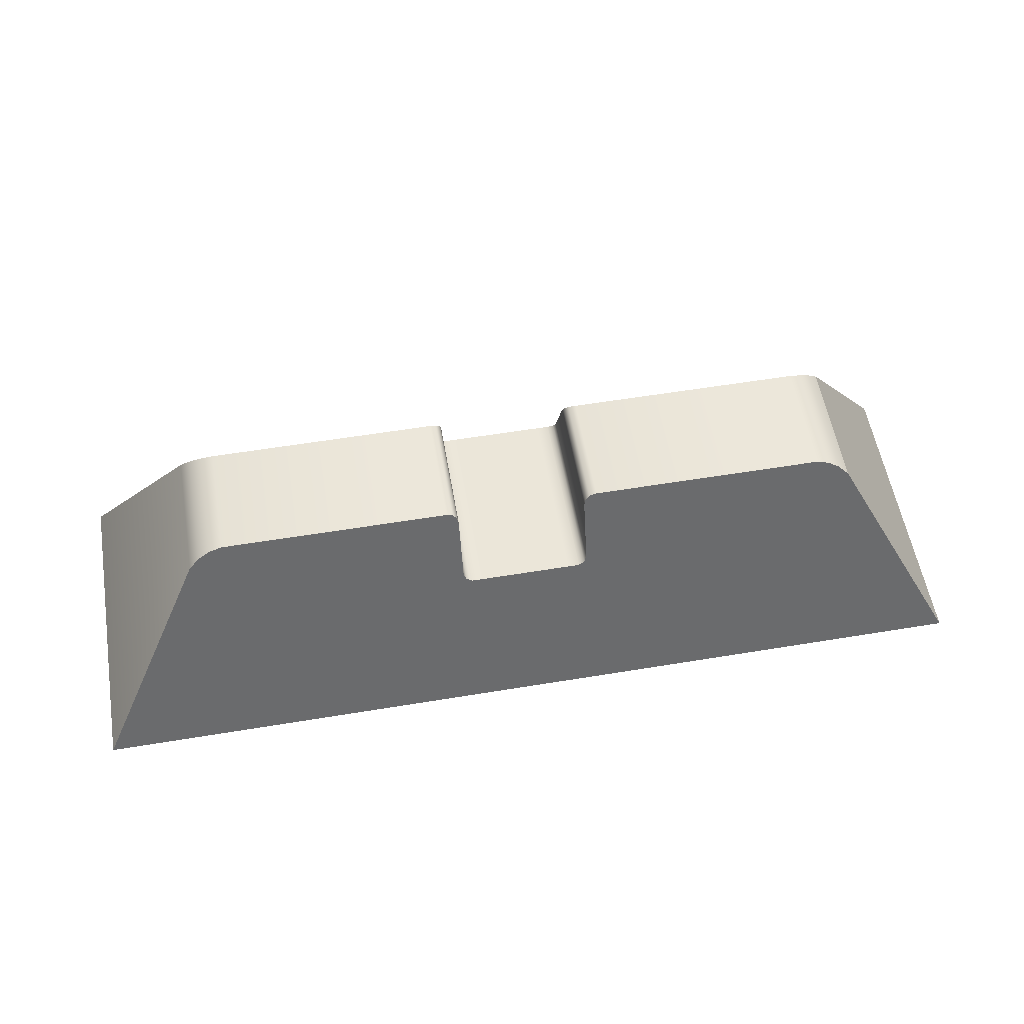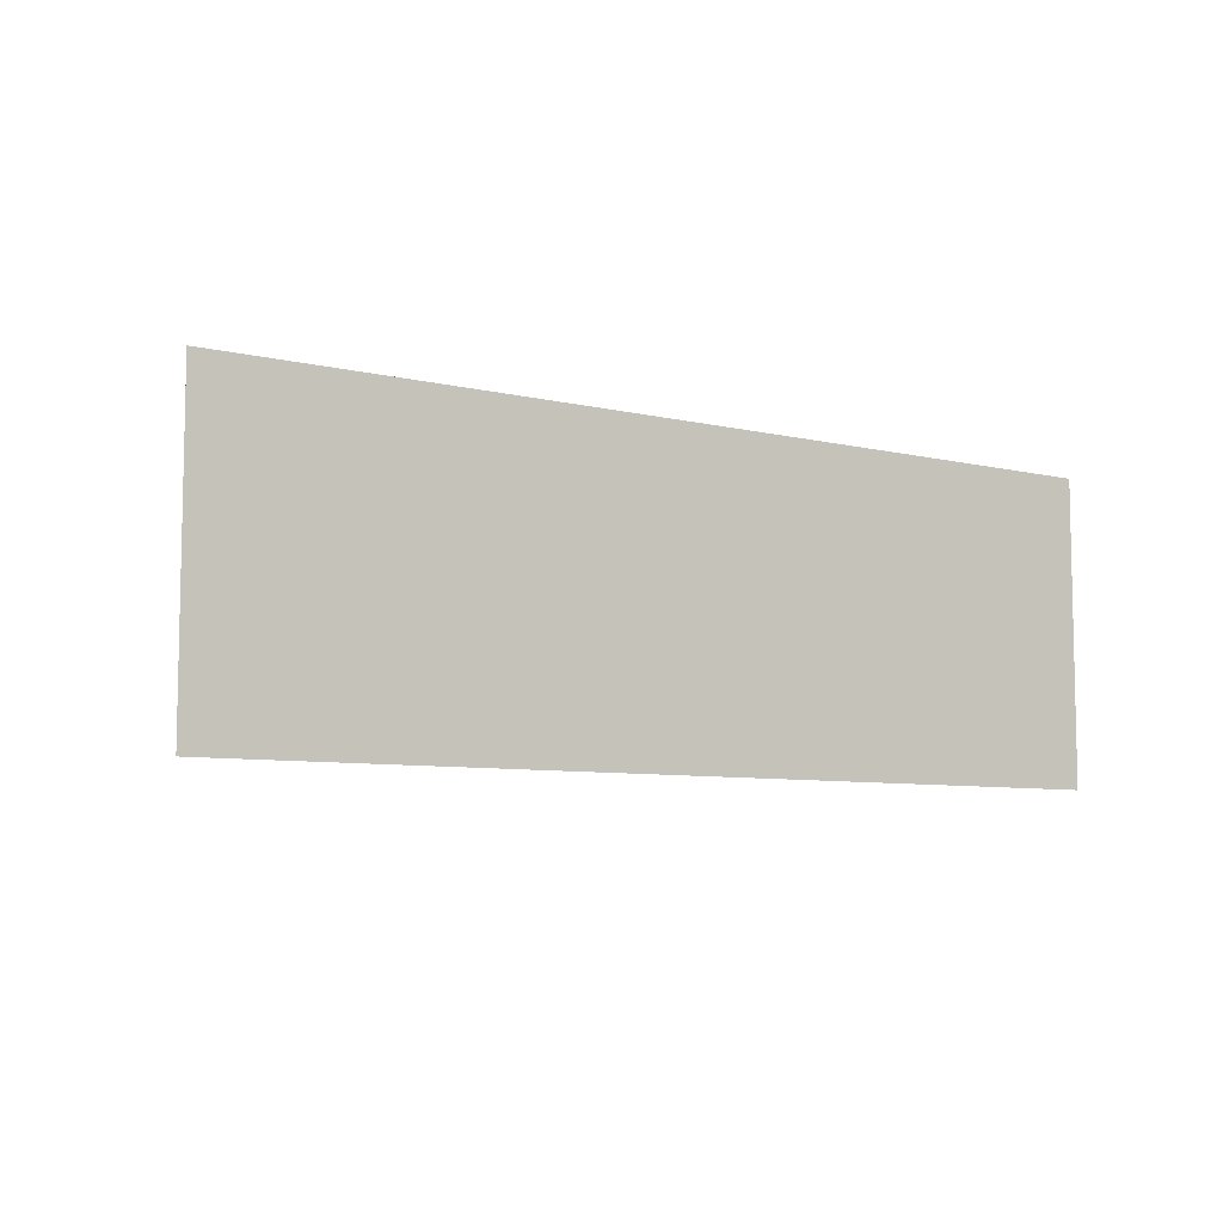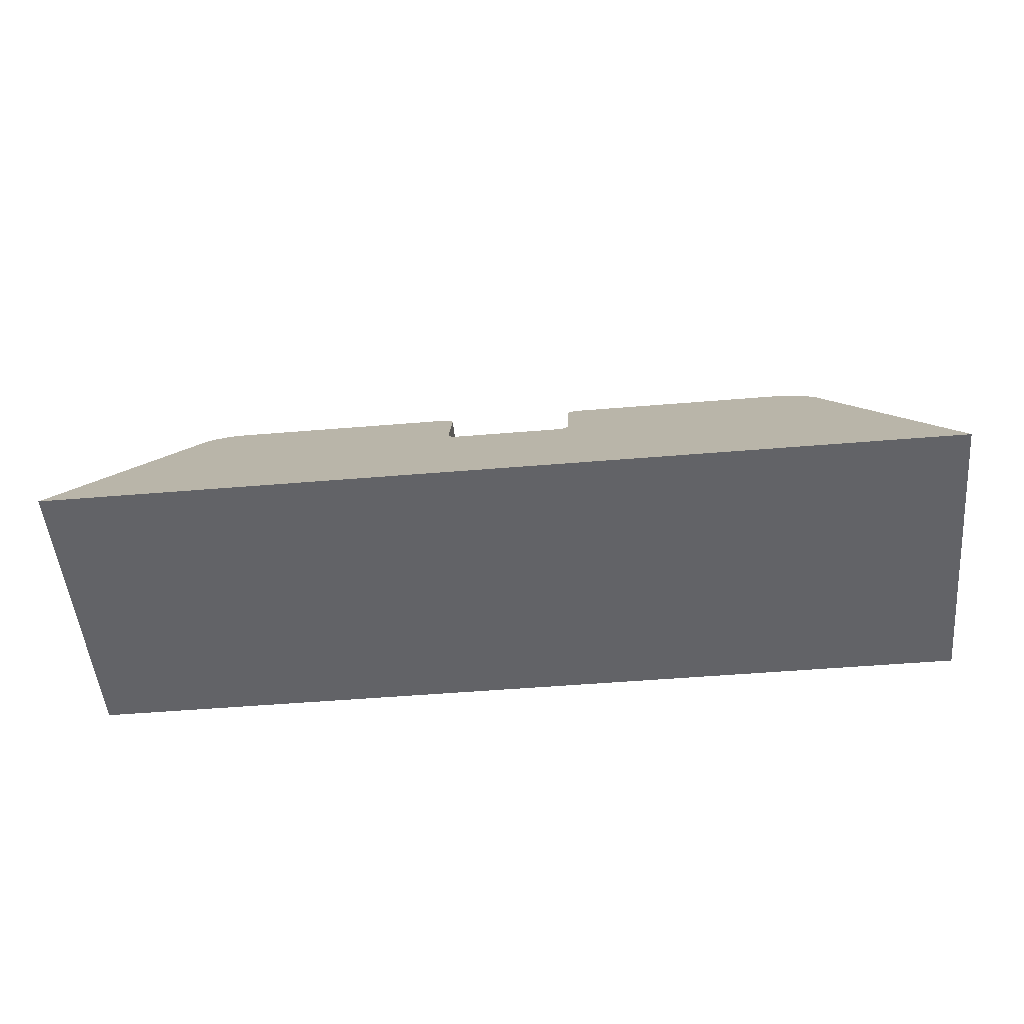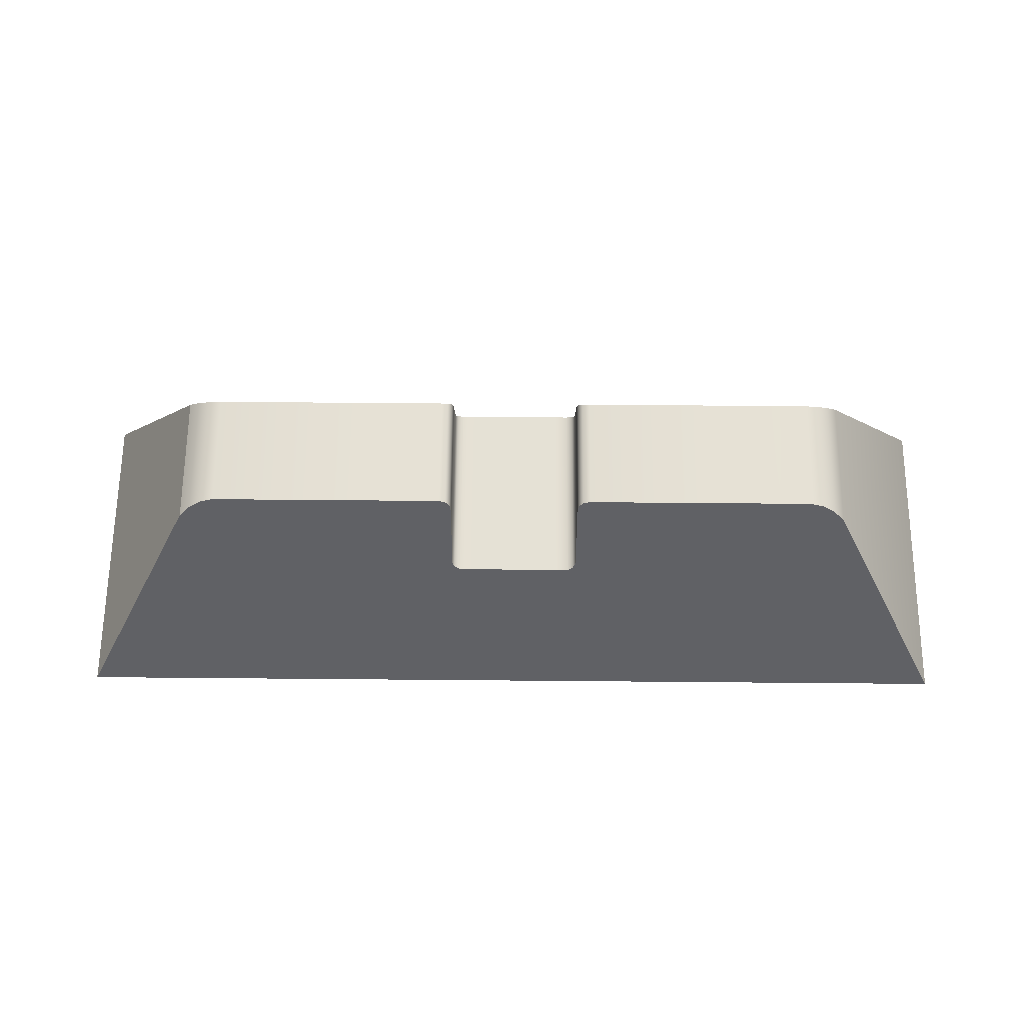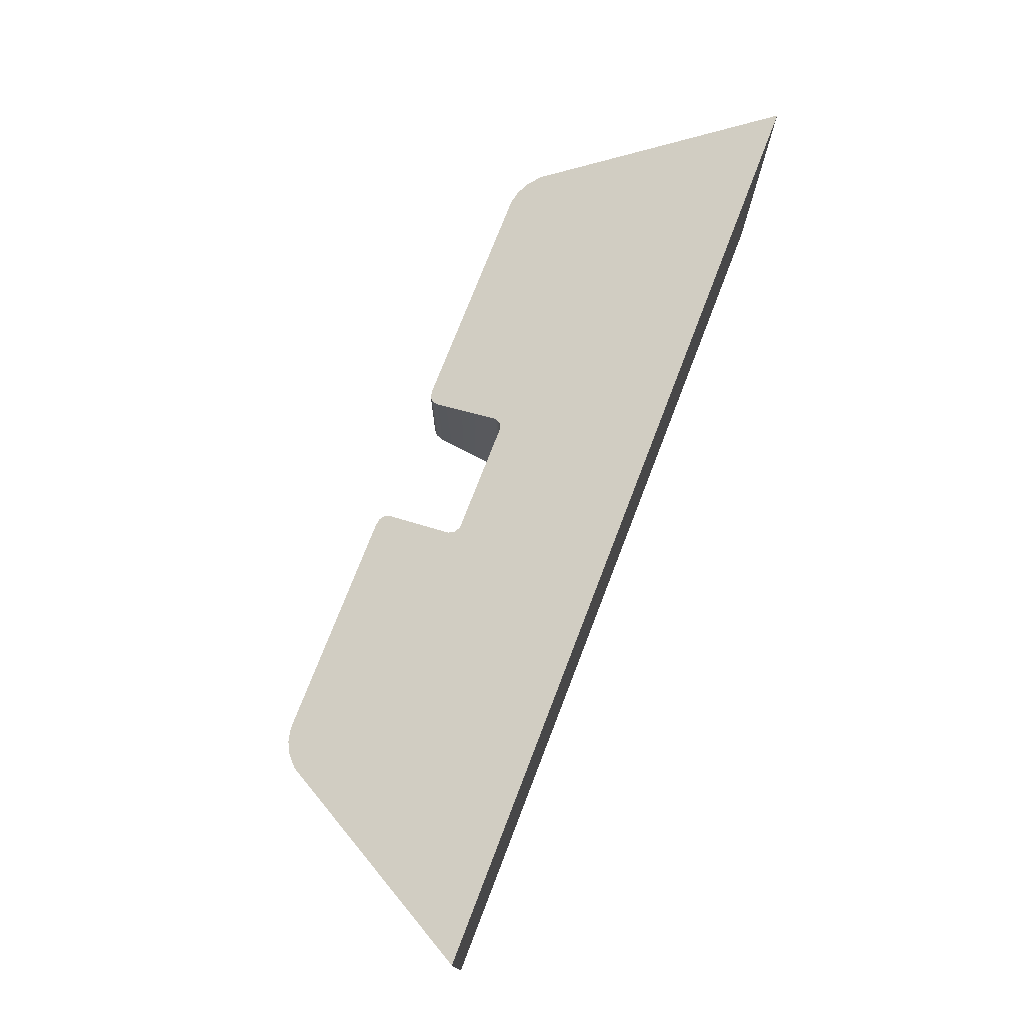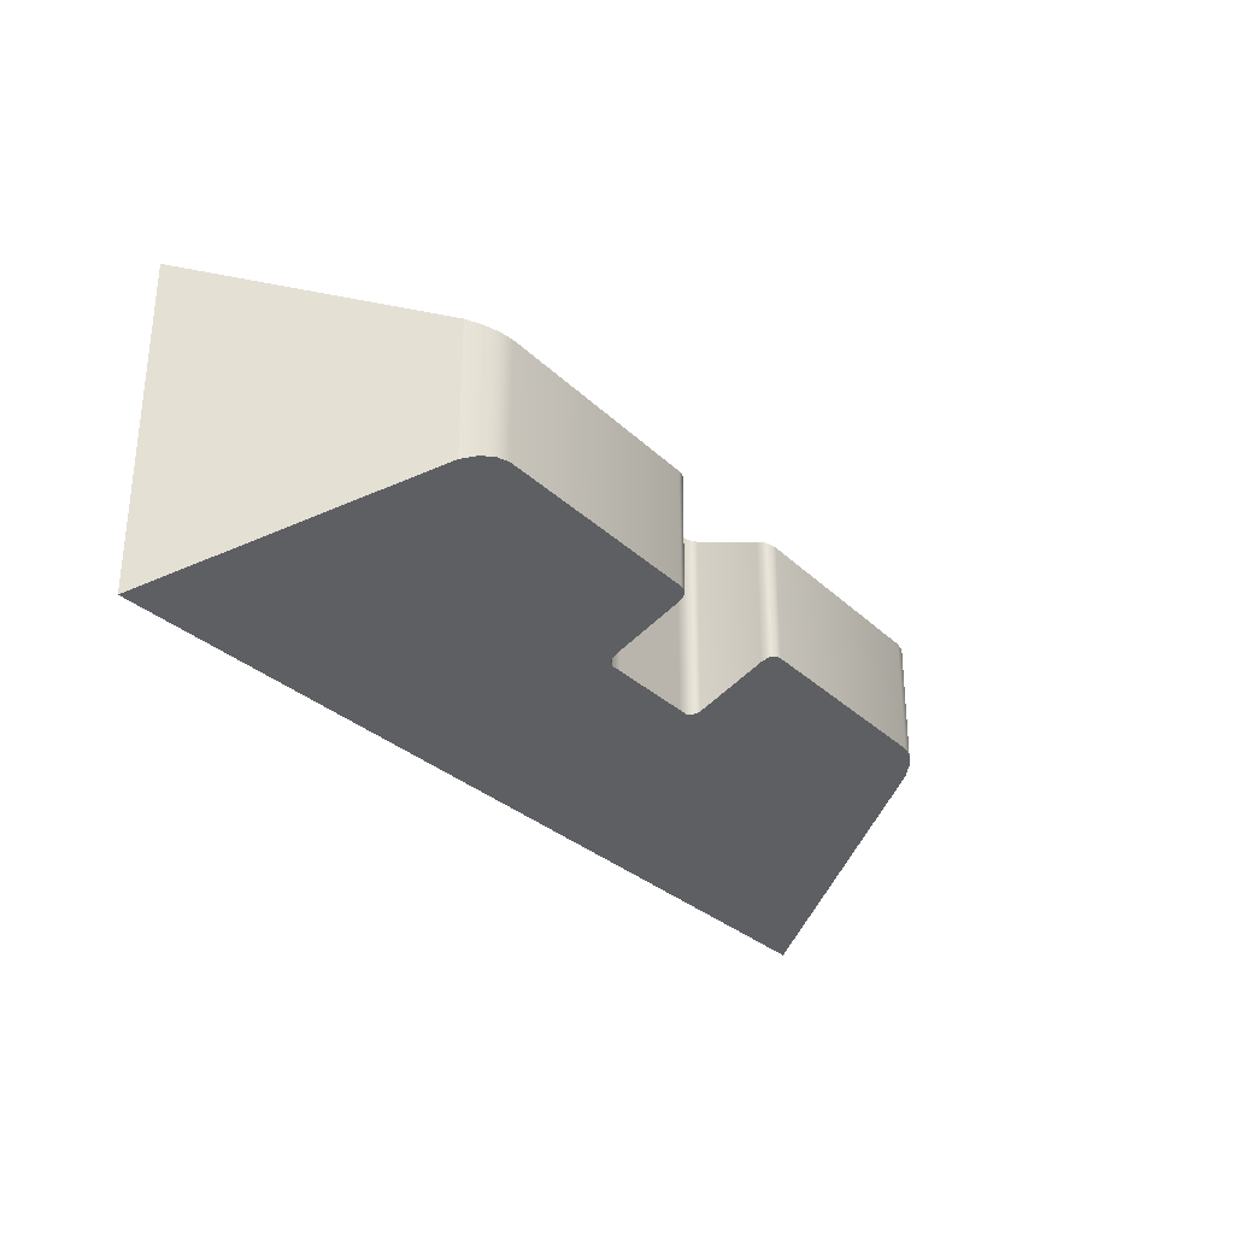
<metadata>
{"format":"obj","ext":"obj","renderer":"f3d","projection":"perspective","resolution":1024,"background":"white","views":[{"elev":56.6,"azim":170.2,"up":"+Z"},{"elev":-7.4,"azim":145.7,"up":"+Y"},{"elev":-51.0,"azim":5.2,"up":"+Z"},{"elev":65.1,"azim":0.5,"up":"+Z"},{"elev":74.9,"azim":111.1,"up":"+Y"},{"elev":-29.1,"azim":-54.5,"up":"+Y"}]}
</metadata>
<code>
g sight_rear_glock_glock_std_LOD0
v 0.001551 0.002143 0.002115
v 0.001492 0.002189 0.001982
v 0.01061 0.003436 -0.001605
v 0.001363 0.002218 0.001899
v 0.007847 0.001696 0.003389
v 0.001551 0.001634 0.003571
v 0.007603 0.001613 0.003629
v 0.001585 0.001579 0.003728
v 0.007328 0.00156 0.003784
v 0.001684 0.001546 0.003823
v 0.007027 0.001535 0.003855
v 0.001851 0.001535 0.003855
v 0.001095 0.002218 0.001899
v -0.0009737 0.002218 0.001899
v -0.01061 0.003436 -0.001605
v -0.001241 0.002218 0.001899
v -0.001373 0.002191 0.001977
v -0.00143 0.002143 0.002115
v -0.007847 0.001696 0.003389
v -0.00143 0.001633 0.003571
v -0.007603 0.001613 0.003629
v -0.001463 0.001579 0.003728
v -0.007328 0.00156 0.003784
v -0.001563 0.001546 0.003824
v -0.007027 0.001535 0.003855
v -0.00173 0.001535 0.003856
v 0.001551 0.002143 0.002115
v 0.001551 0.001634 0.003571
v 0.001551 -0.001186 0.003577
v 0.001551 -0.001862 0.002106
v 0.001585 0.001579 0.003728
v 0.001585 -0.001115 0.003733
v 0.001684 0.001546 0.003823
v 0.001684 -0.001073 0.003825
v 0.001851 0.001535 0.003855
v 0.001851 -0.001059 0.003856
v 0.007027 -0.001059 0.003856
v 0.007027 0.001535 0.003855
v 0.007328 -0.001091 0.003785
v 0.007328 0.00156 0.003784
v 0.007603 -0.001161 0.003633
v 0.007603 0.001613 0.003629
v 0.007847 0.001696 0.003389
v 0.007847 -0.001269 0.003396
v 0.01061 0.003436 -0.001605
v 0.01061 -0.003559 -0.001604
v 0.001684 -0.001073 0.003825
v 0.001851 -0.001059 0.003856
v 0.007027 -0.001059 0.003856
v 0.007328 -0.001091 0.003785
v 0.001585 -0.001115 0.003733
v 0.007603 -0.001161 0.003633
v 0.001551 -0.001186 0.003577
v 0.007847 -0.001269 0.003396
v 0.01061 -0.003559 -0.001604
v 0.001551 -0.001862 0.002106
v 0.001492 -0.00192 0.001978
v 0.001363 -0.001957 0.001896
v 0.001095 -0.001957 0.001896
v -0.0009737 -0.001958 0.001896
v -0.01061 -0.003559 -0.001604
v -0.001241 -0.001958 0.001896
v -0.001373 -0.001922 0.001973
v -0.00143 -0.001862 0.002106
v -0.007847 -0.001269 0.003396
v -0.00143 -0.001186 0.003577
v -0.007603 -0.001161 0.003633
v -0.001463 -0.001115 0.003733
v -0.007328 -0.001091 0.003785
v -0.001563 -0.001073 0.003825
v -0.007027 -0.001059 0.003856
v -0.00173 -0.001059 0.003856
v -0.00143 0.002143 0.002115
v -0.00143 -0.001862 0.002106
v -0.00143 -0.001186 0.003577
v -0.00143 0.001633 0.003571
v -0.001463 0.001579 0.003728
v -0.001463 -0.001115 0.003733
v -0.001563 0.001546 0.003824
v -0.001563 -0.001073 0.003825
v -0.00173 0.001535 0.003856
v -0.00173 -0.001059 0.003856
v -0.007027 -0.001059 0.003856
v -0.007027 0.001535 0.003855
v -0.007328 -0.001091 0.003785
v -0.007328 0.00156 0.003784
v -0.007603 -0.001161 0.003633
v -0.007603 0.001613 0.003629
v -0.007847 0.001696 0.003389
v -0.007847 -0.001269 0.003396
v -0.01061 0.003436 -0.001605
v -0.007847 0.001696 0.003389
v -0.007847 -0.001269 0.003396
v -0.01061 -0.003559 -0.001604
v 0.001095 -0.001957 0.001896
v -0.0009737 -0.001958 0.001896
v -0.0009737 0.002218 0.001899
v 0.001095 0.002218 0.001899
v 0.001363 -0.001957 0.001896
v 0.001363 0.002218 0.001899
v -0.001241 0.002218 0.001899
v -0.001241 -0.001958 0.001896
v -0.001373 -0.001922 0.001973
v -0.001373 0.002191 0.001977
v 0.001492 -0.00192 0.001978
v 0.001492 0.002189 0.001982
v 0.001363 -0.001957 0.001896
v 0.001363 0.002218 0.001899
v -0.01061 -0.003559 -0.001604
v 0.01061 -0.003559 -0.001604
v 0.01061 0.003436 -0.001605
v -0.01061 0.003436 -0.001605
g sight_rear_glock_glock_std_LOD0_0
f 3 2 1
f 4 2 3
f 5 3 1
f 6 5 1
f 7 5 6
f 8 7 6
f 9 7 8
f 10 9 8
f 11 9 10
f 12 11 10
f 13 4 3
f 14 13 3
f 15 14 3
f 16 14 15
f 16 15 17
f 18 17 15
f 18 15 19
f 20 18 19
f 19 21 20
f 21 22 20
f 21 23 22
f 23 24 22
f 23 25 24
f 25 26 24
f 29 28 27
f 30 29 27
f 31 28 29
f 32 31 29
f 33 31 32
f 34 33 32
f 35 33 34
f 36 35 34
f 36 37 35
f 37 38 35
f 37 39 38
f 39 40 38
f 39 41 40
f 41 42 40
f 42 41 43
f 41 44 43
f 43 44 45
f 44 46 45
f 49 48 47
f 50 49 47
f 50 47 51
f 52 50 51
f 52 51 53
f 54 52 53
f 55 54 53
f 56 55 53
f 56 57 55
f 57 58 55
f 58 59 55
f 59 60 55
f 60 61 55
f 61 60 62
f 63 61 62
f 64 61 63
f 65 61 64
f 66 65 64
f 67 65 66
f 68 67 66
f 69 67 68
f 70 69 68
f 71 69 70
f 72 71 70
f 75 74 73
f 76 75 73
f 76 77 75
f 77 78 75
f 77 79 78
f 79 80 78
f 79 81 80
f 81 82 80
f 83 82 81
f 84 83 81
f 85 83 84
f 86 85 84
f 87 85 86
f 88 87 86
f 87 88 89
f 90 87 89
f 93 92 91
f 94 93 91
f 97 96 95
f 98 97 95
f 98 95 99
f 100 98 99
f 96 97 101
f 102 96 101
f 103 102 101
f 104 103 101
f 74 103 104
f 73 74 104
f 27 106 105
f 30 27 105
f 105 106 107
f 106 108 107
f 111 110 109
f 112 111 109

</code>
